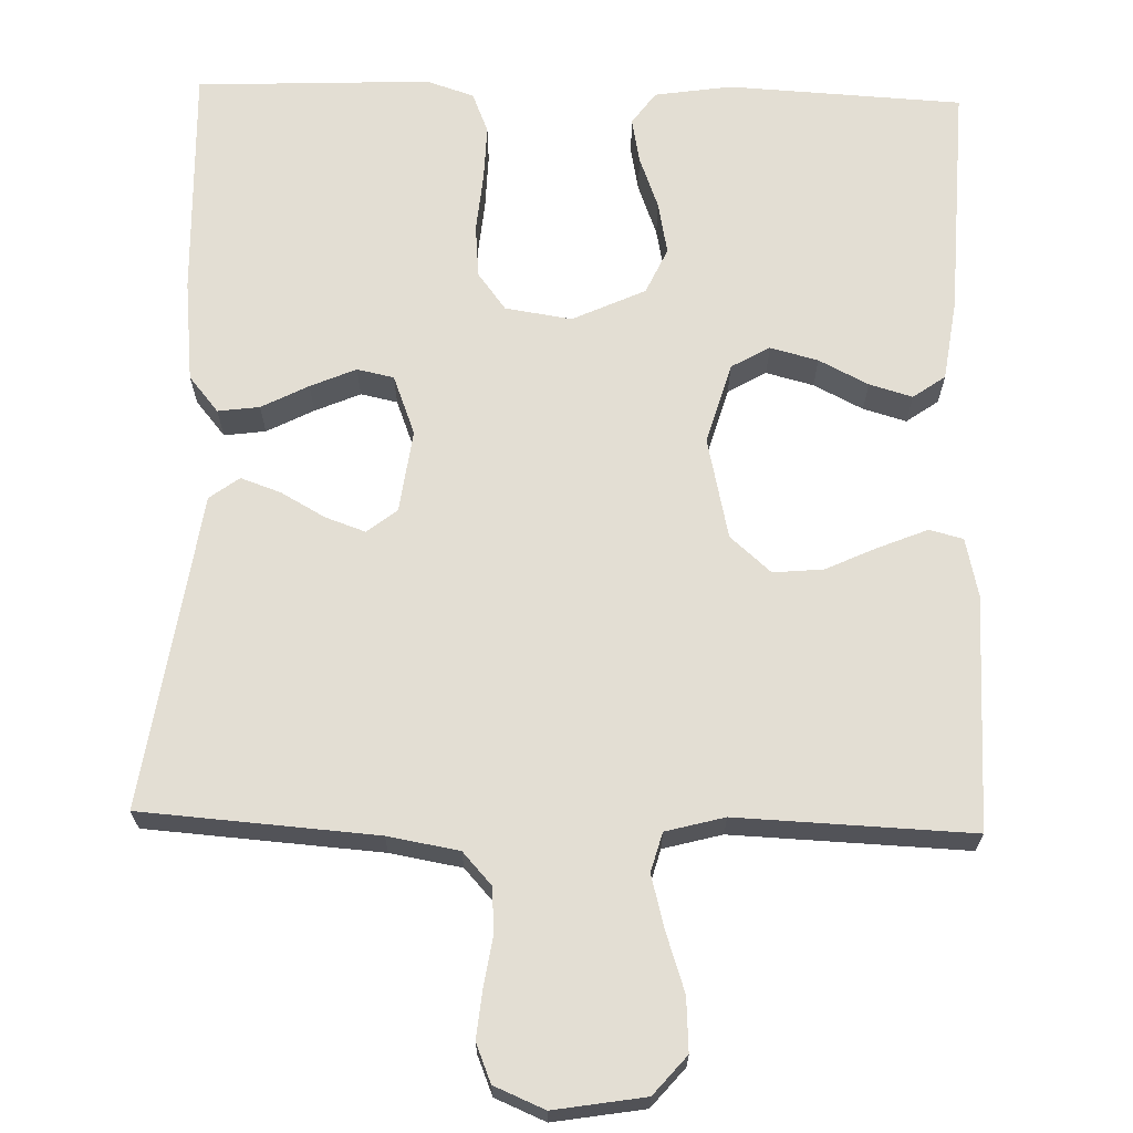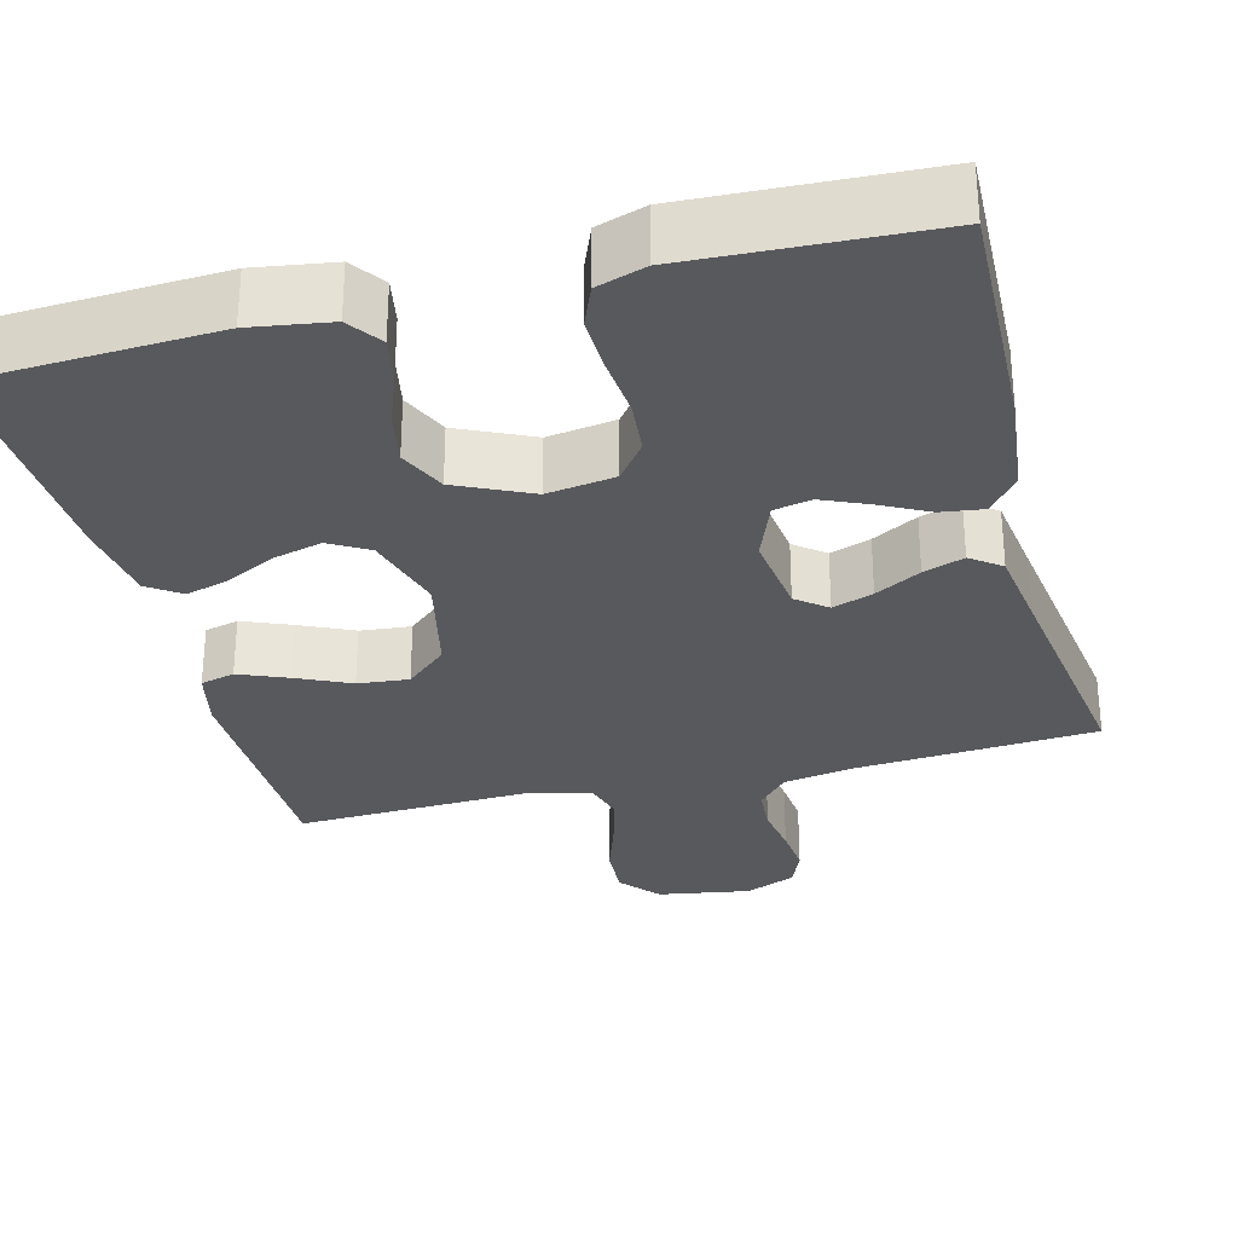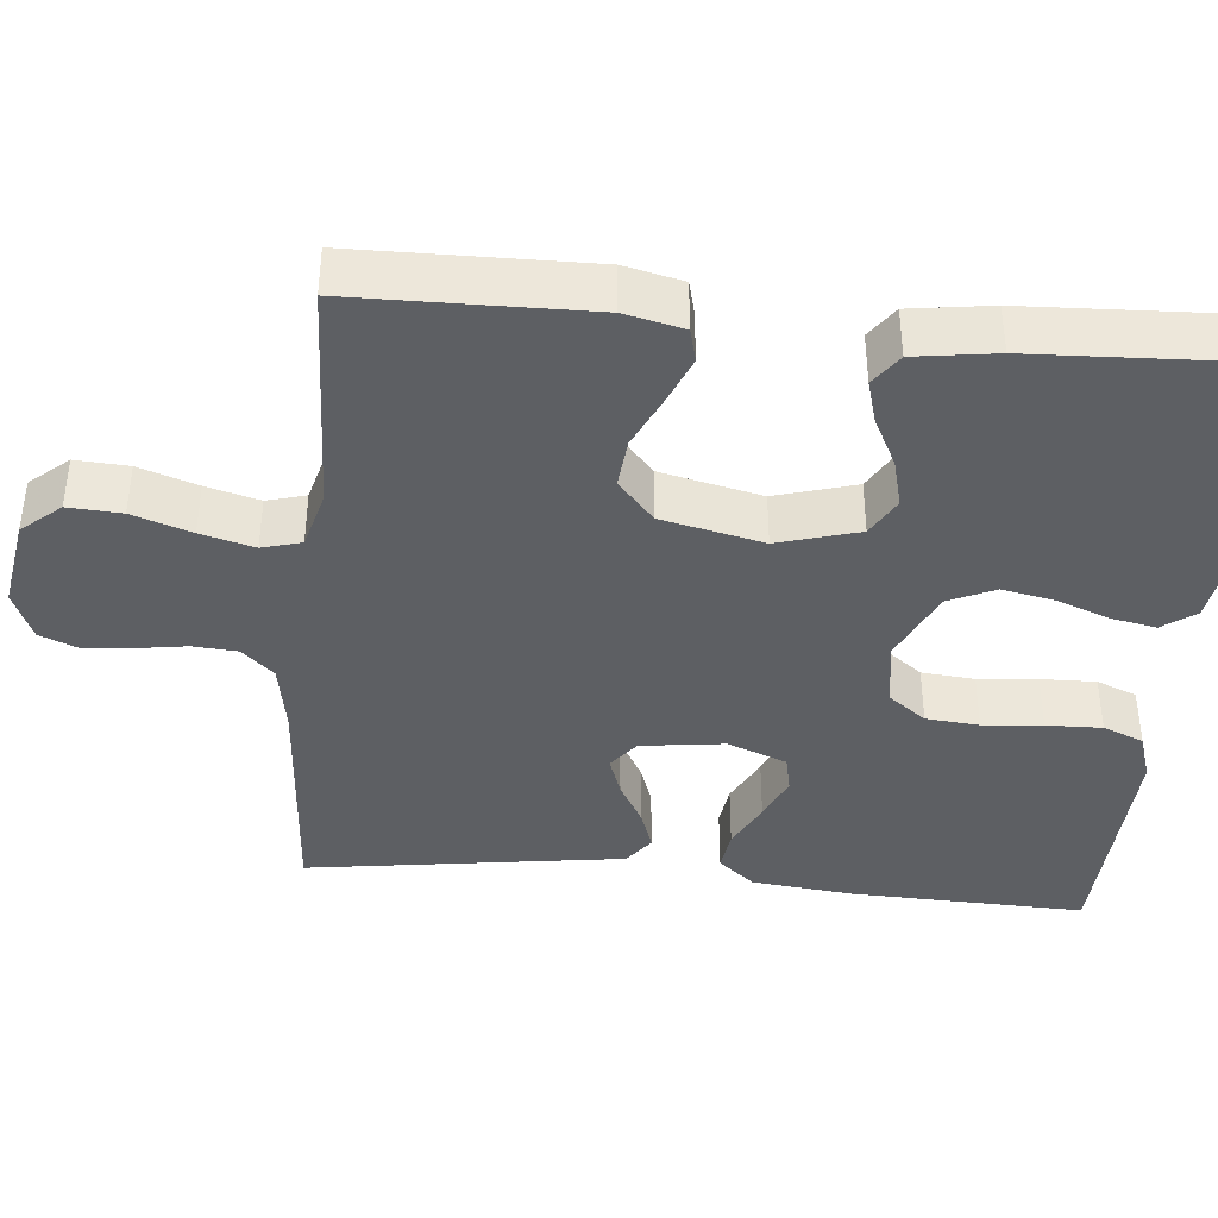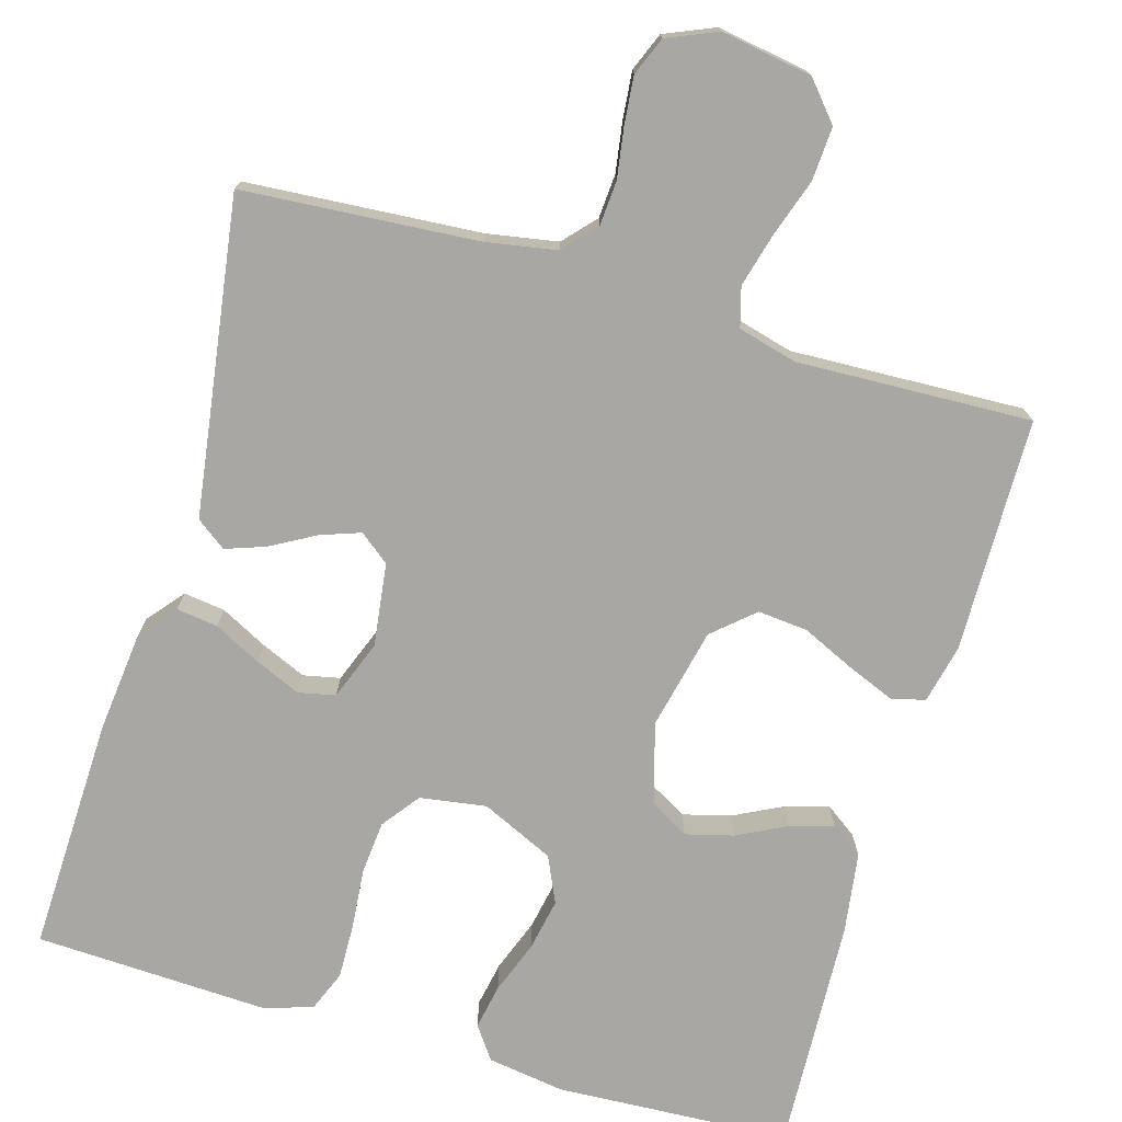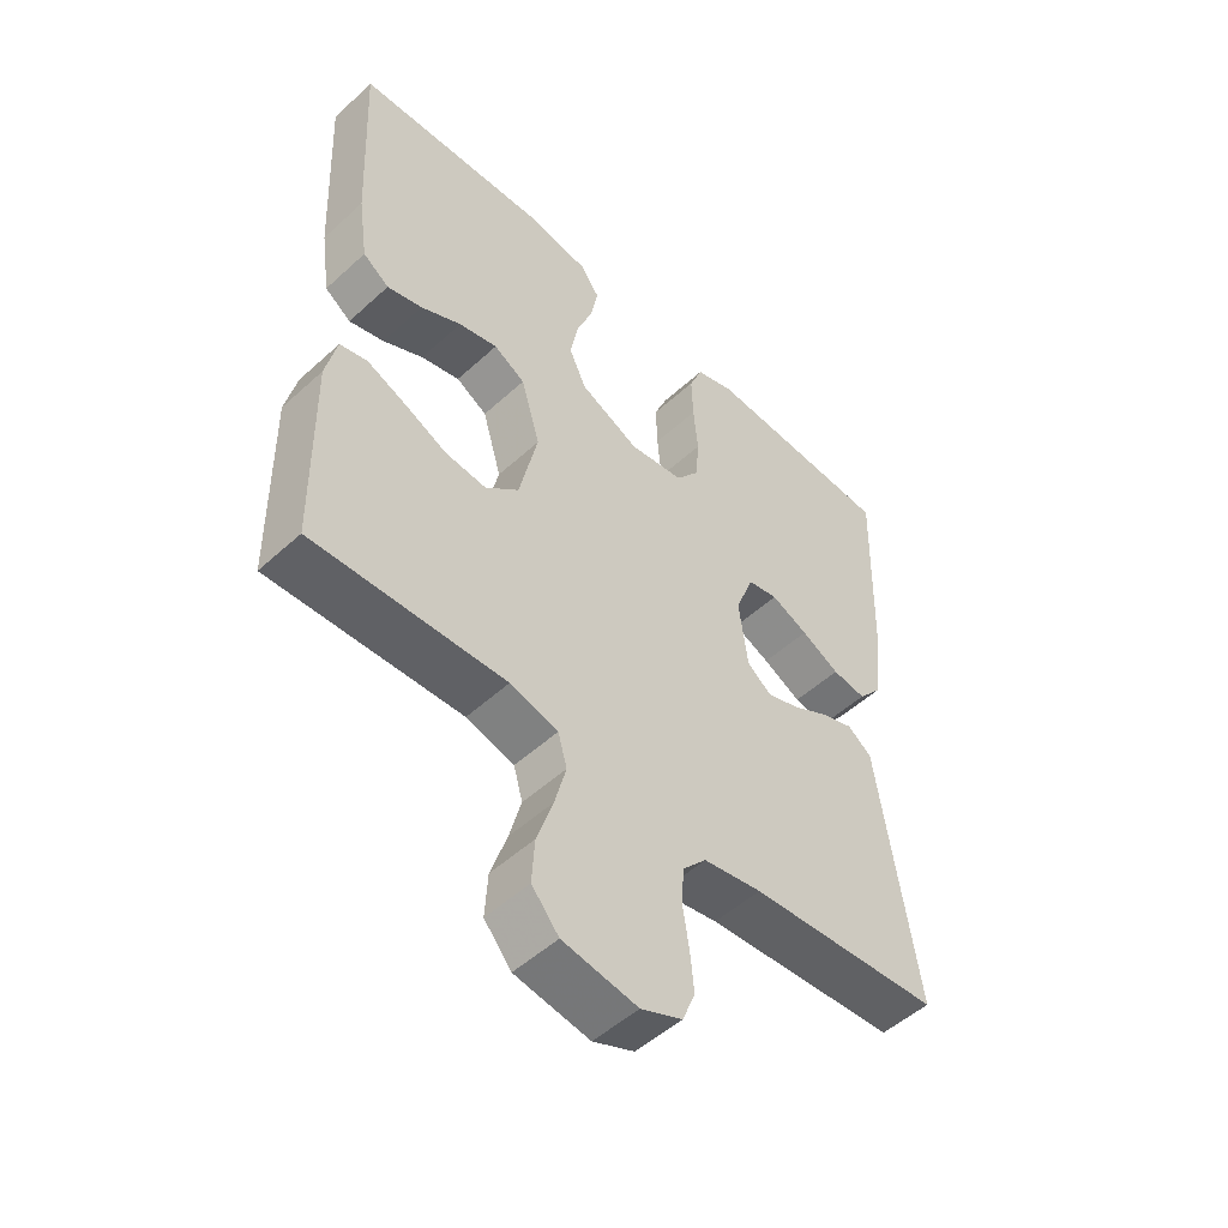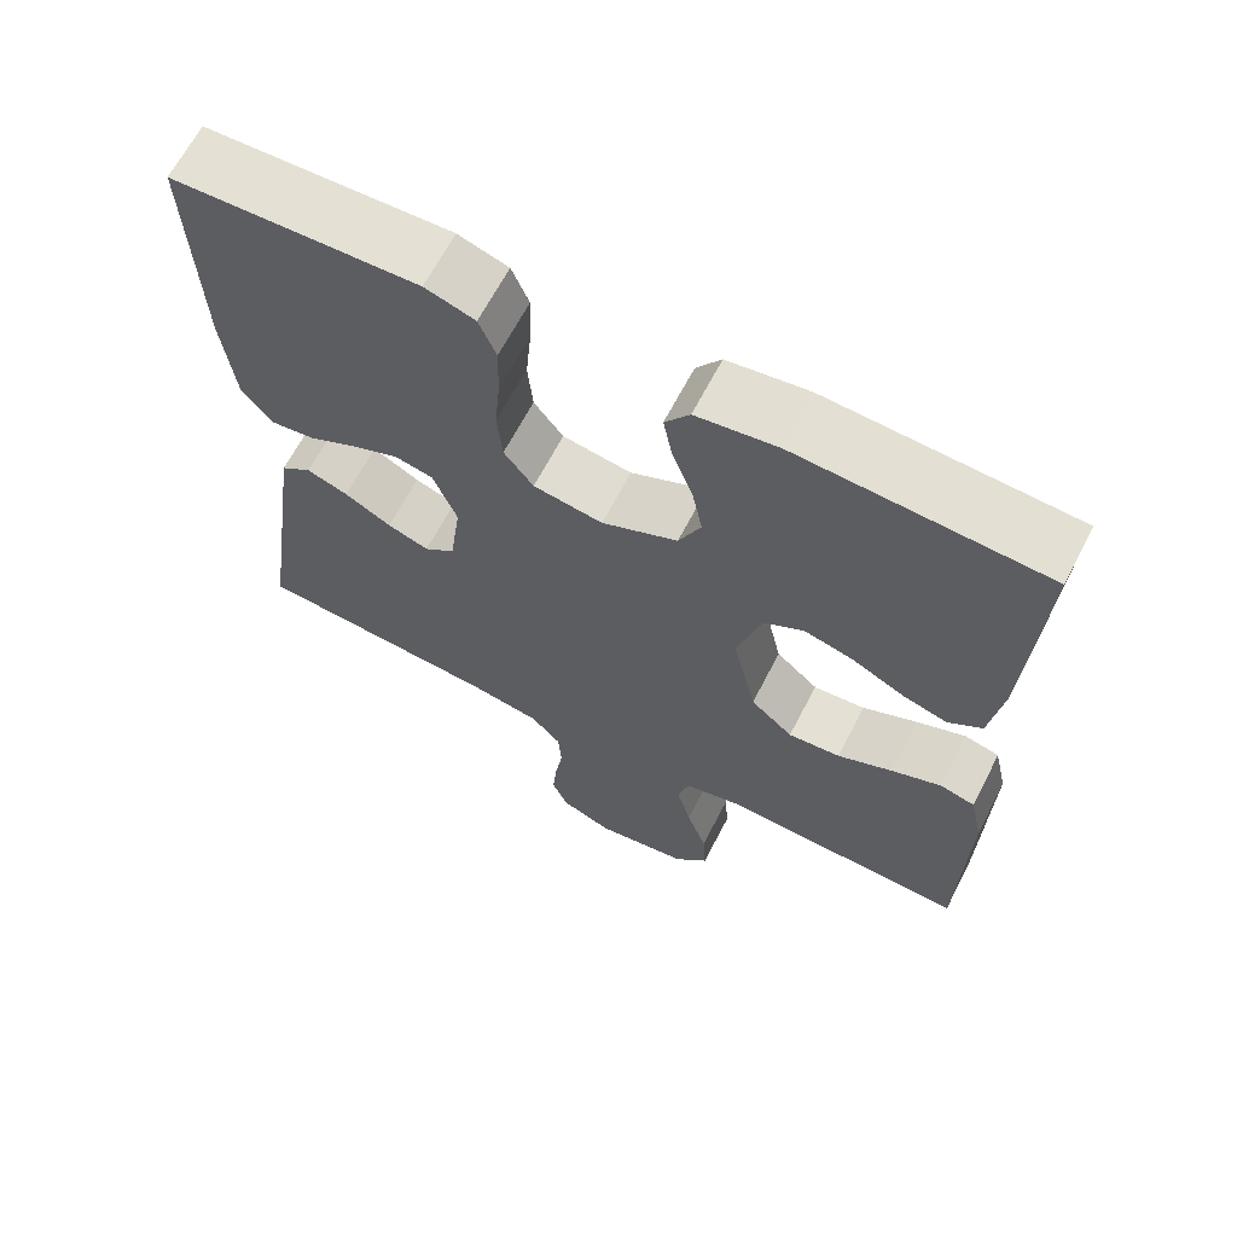
<metadata>
{"format":"obj","ext":"obj","renderer":"f3d","projection":"perspective","resolution":1024,"background":"white","views":[{"elev":67.3,"azim":-178.4,"up":"+Y"},{"elev":-30.1,"azim":14.4,"up":"+Y"},{"elev":-40.0,"azim":-95.5,"up":"+Y"},{"elev":-74.6,"azim":163.7,"up":"+Y"},{"elev":-51.4,"azim":-45.3,"up":"+Z"},{"elev":65.9,"azim":-152.6,"up":"+Z"}]}
</metadata>
<code>
v -0.5 0.07 0.5
v -0.2 0.07 0.516
v -0.101 0.07 0.501
v -0.071 0.07 0.459
v -0.082 0.07 0.401
v -0.107 0.07 0.334
v -0.12 0.07 0.267
v -0.093 0.07 0.208
v 0 0.07 0.165
v 0.085 0.07 0.178
v 0.121 0.07 0.226
v 0.127 0.07 0.294
v 0.12 0.07 0.37
v 0.118 0.07 0.441
v 0.139 0.07 0.493
v 0.2 0.07 0.513
v 0.5 0.07 0.5
v 0.491 0.07 0.2
v 0.477 0.07 0.069
v 0.439 0.07 0.023
v 0.386 0.07 0.03
v 0.326 0.07 0.061
v 0.268 0.07 0.086
v 0.221 0.07 0.076
v 0.192 0.07 0
v 0.206 0.07 -0.106
v 0.244 0.07 -0.136
v 0.295 0.07 -0.118
v 0.352 0.07 -0.086
v 0.403 0.07 -0.068
v 0.441 0.07 -0.096
v 0.456 0.07 -0.2
v 0.5 0.07 -0.5
v 0.2 0.07 -0.522
v 0.109 0.07 -0.538
v 0.072 0.07 -0.579
v 0.068 0.07 -0.636
v 0.078 0.07 -0.7
v 0.084 0.07 -0.761
v 0.064 0.07 -0.81
v 0 0.07 -0.837
v -0.116 0.07 -0.818
v -0.158 0.07 -0.769
v -0.154 0.07 -0.701
v -0.129 0.07 -0.626
v -0.111 0.07 -0.558
v -0.125 0.07 -0.508
v -0.2 0.07 -0.488
v -0.5 0.07 -0.5
v -0.505 0.07 -0.2
v -0.488 0.07 -0.125
v -0.445 0.07 -0.114
v -0.384 0.07 -0.139
v -0.317 0.07 -0.17
v -0.253 0.07 -0.176
v -0.201 0.07 -0.13
v -0.172 0.07 0
v -0.202 0.07 0.103
v -0.251 0.07 0.131
v -0.312 0.07 0.115
v -0.375 0.07 0.083
v -0.43 0.07 0.067
v -0.471 0.07 0.096
v -0.486 0.07 0.2
v -0.5 0 0.5
v -0.2 0 0.516
v -0.101 0 0.501
v -0.071 0 0.459
v -0.082 0 0.401
v -0.107 0 0.334
v -0.12 0 0.267
v -0.093 0 0.208
v 0 0 0.165
v 0.085 0 0.178
v 0.121 0 0.226
v 0.127 0 0.294
v 0.12 0 0.37
v 0.118 0 0.441
v 0.139 0 0.493
v 0.2 0 0.513
v 0.5 0 0.5
v 0.491 0 0.2
v 0.477 0 0.069
v 0.439 0 0.023
v 0.386 0 0.03
v 0.326 0 0.061
v 0.268 0 0.086
v 0.221 0 0.076
v 0.192 0 0
v 0.206 0 -0.106
v 0.244 0 -0.136
v 0.295 0 -0.118
v 0.352 0 -0.086
v 0.403 0 -0.068
v 0.441 0 -0.096
v 0.456 0 -0.2
v 0.5 0 -0.5
v 0.2 0 -0.522
v 0.109 0 -0.538
v 0.072 0 -0.579
v 0.068 0 -0.636
v 0.078 0 -0.7
v 0.084 0 -0.761
v 0.064 0 -0.81
v 0 0 -0.837
v -0.116 0 -0.818
v -0.158 0 -0.769
v -0.154 0 -0.701
v -0.129 0 -0.626
v -0.111 0 -0.558
v -0.125 0 -0.508
v -0.2 0 -0.488
v -0.5 0 -0.5
v -0.505 0 -0.2
v -0.488 0 -0.125
v -0.445 0 -0.114
v -0.384 0 -0.139
v -0.317 0 -0.17
v -0.253 0 -0.176
v -0.201 0 -0.13
v -0.172 0 0
v -0.202 0 0.103
v -0.251 0 0.131
v -0.312 0 0.115
v -0.375 0 0.083
v -0.43 0 0.067
v -0.471 0 0.096
v -0.486 0 0.2
f 4 5 6
f 3 4 6
f 2 3 6
f 1 2 6
f 64 1 6
f 63 64 6
f 62 63 6
f 61 62 6
f 60 61 6
f 59 60 6 7
f 58 59 7 8
f 57 58 8 9
f 56 57 9 10
f 52 53 54
f 51 52 54
f 50 51 54
f 49 50 54
f 48 49 54
f 47 48 54 55
f 43 44 45
f 42 43 45
f 41 42 45
f 40 41 45
f 39 40 45
f 38 39 45
f 37 38 45
f 36 37 45 46
f 35 36 46 47
f 32 33 34
f 34 35 47
f 32 34 47
f 31 32 47
f 30 31 47
f 29 30 47
f 28 29 47
f 20 21 22
f 19 20 22
f 18 19 22
f 17 18 22
f 16 17 22
f 15 16 22
f 14 15 22
f 13 14 22
f 12 13 22
f 11 12 22 23
f 10 11 23 24
f 47 55 56
f 10 24 25
f 56 10 25
f 47 56 25
f 27 28 47
f 26 27 47
f 25 26 47
f 70 69 68
f 70 68 67
f 70 67 66
f 70 66 65
f 70 65 128
f 70 128 127
f 70 127 126
f 70 126 125
f 70 125 124
f 71 70 124 123
f 72 71 123 122
f 73 72 122 121
f 74 73 121 120
f 118 117 116
f 118 116 115
f 118 115 114
f 118 114 113
f 118 113 112
f 119 118 112 111
f 109 108 107
f 109 107 106
f 109 106 105
f 109 105 104
f 109 104 103
f 109 103 102
f 109 102 101
f 110 109 101 100
f 111 110 100 99
f 98 97 96
f 111 99 98
f 111 98 96
f 111 96 95
f 111 95 94
f 111 94 93
f 111 93 92
f 86 85 84
f 86 84 83
f 86 83 82
f 86 82 81
f 86 81 80
f 86 80 79
f 86 79 78
f 86 78 77
f 86 77 76
f 87 86 76 75
f 88 87 75 74
f 120 119 111
f 89 88 74
f 89 74 120
f 89 120 111
f 111 92 91
f 111 91 90
f 111 90 89
f 1 65 66 2
f 2 66 67 3
f 3 67 68 4
f 4 68 69 5
f 5 69 70 6
f 6 70 71 7
f 7 71 72 8
f 8 72 73 9
f 9 73 74 10
f 10 74 75 11
f 11 75 76 12
f 12 76 77 13
f 13 77 78 14
f 14 78 79 15
f 15 79 80 16
f 16 80 81 17
f 17 81 82 18
f 18 82 83 19
f 19 83 84 20
f 20 84 85 21
f 21 85 86 22
f 22 86 87 23
f 23 87 88 24
f 24 88 89 25
f 25 89 90 26
f 26 90 91 27
f 27 91 92 28
f 28 92 93 29
f 29 93 94 30
f 30 94 95 31
f 31 95 96 32
f 32 96 97 33
f 33 97 98 34
f 34 98 99 35
f 35 99 100 36
f 36 100 101 37
f 37 101 102 38
f 38 102 103 39
f 39 103 104 40
f 40 104 105 41
f 41 105 106 42
f 42 106 107 43
f 43 107 108 44
f 44 108 109 45
f 45 109 110 46
f 46 110 111 47
f 47 111 112 48
f 48 112 113 49
f 49 113 114 50
f 50 114 115 51
f 51 115 116 52
f 52 116 117 53
f 53 117 118 54
f 54 118 119 55
f 55 119 120 56
f 56 120 121 57
f 57 121 122 58
f 58 122 123 59
f 59 123 124 60
f 60 124 125 61
f 61 125 126 62
f 62 126 127 63
f 63 127 128 64
f 64 128 65 1

</code>
